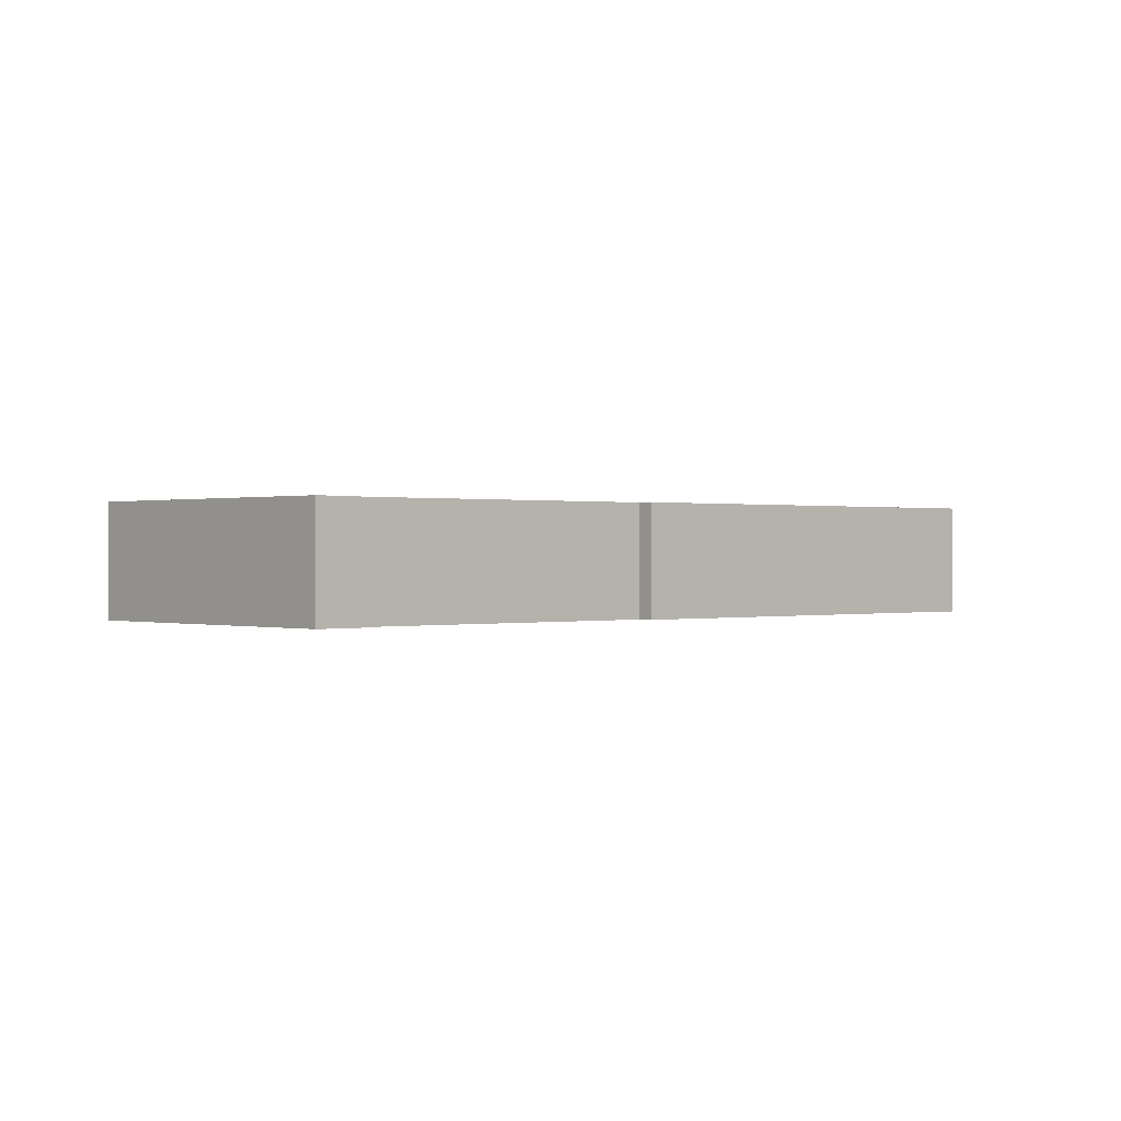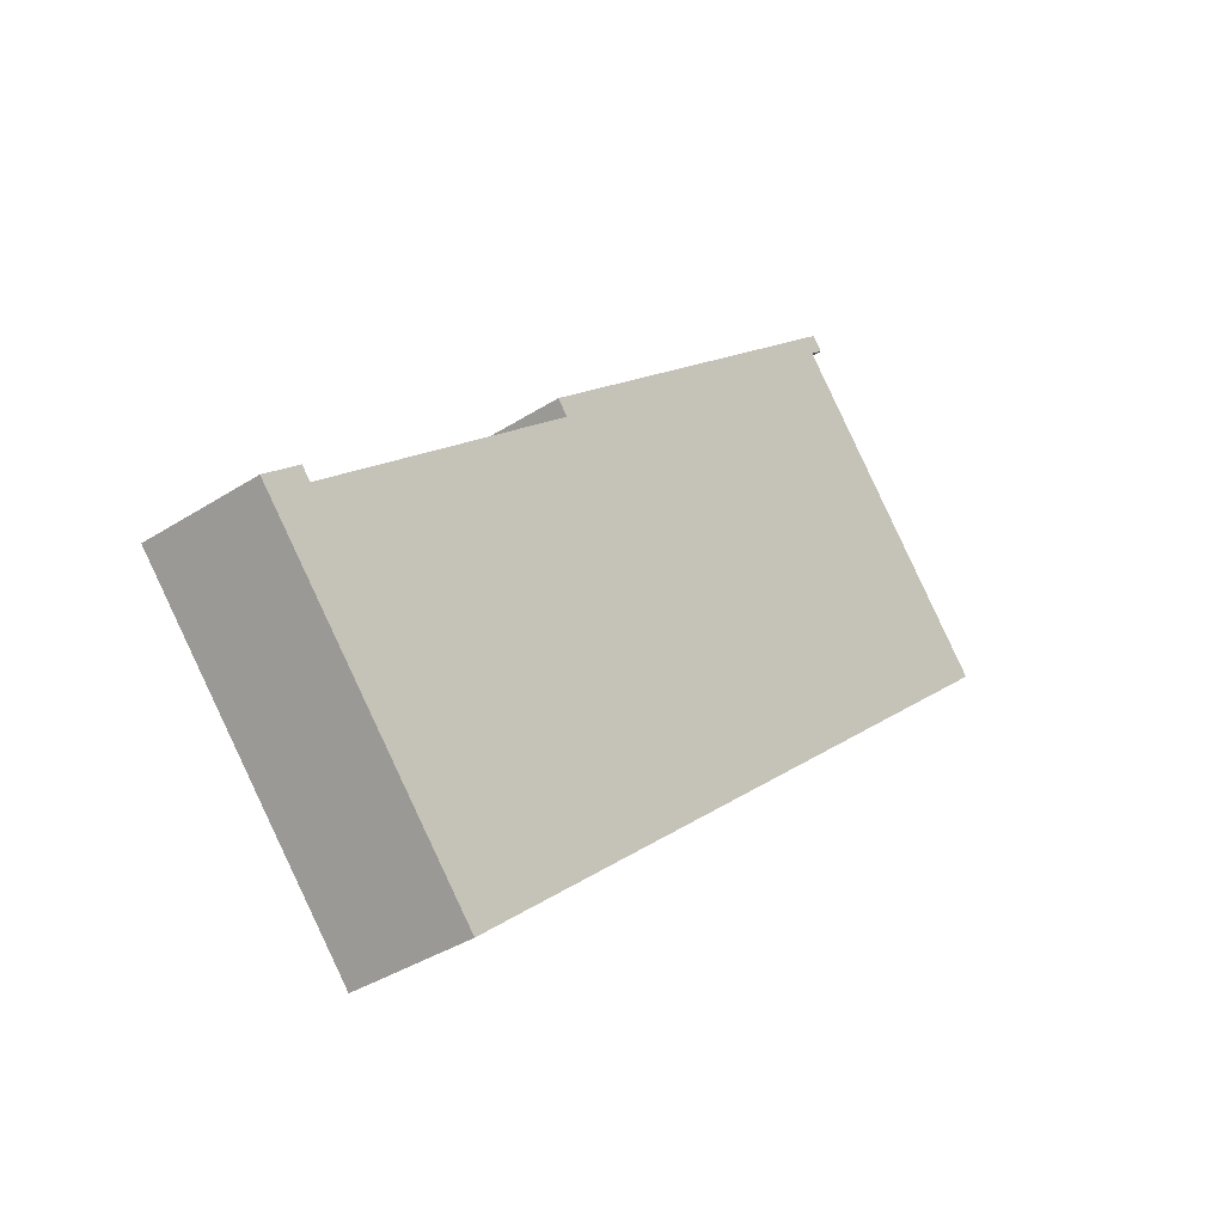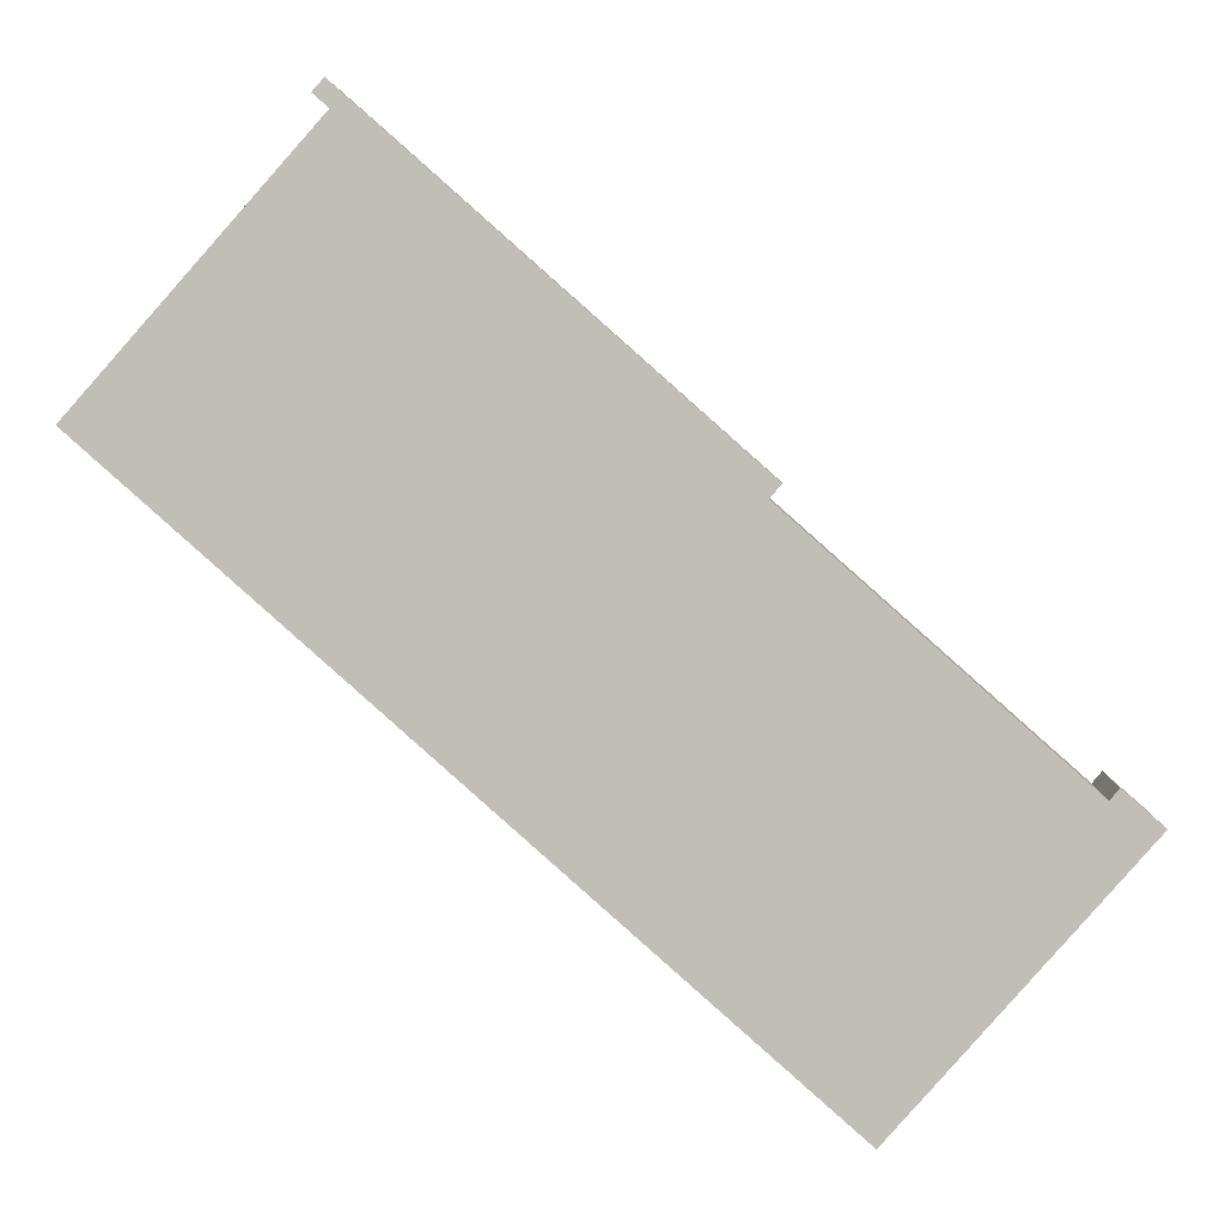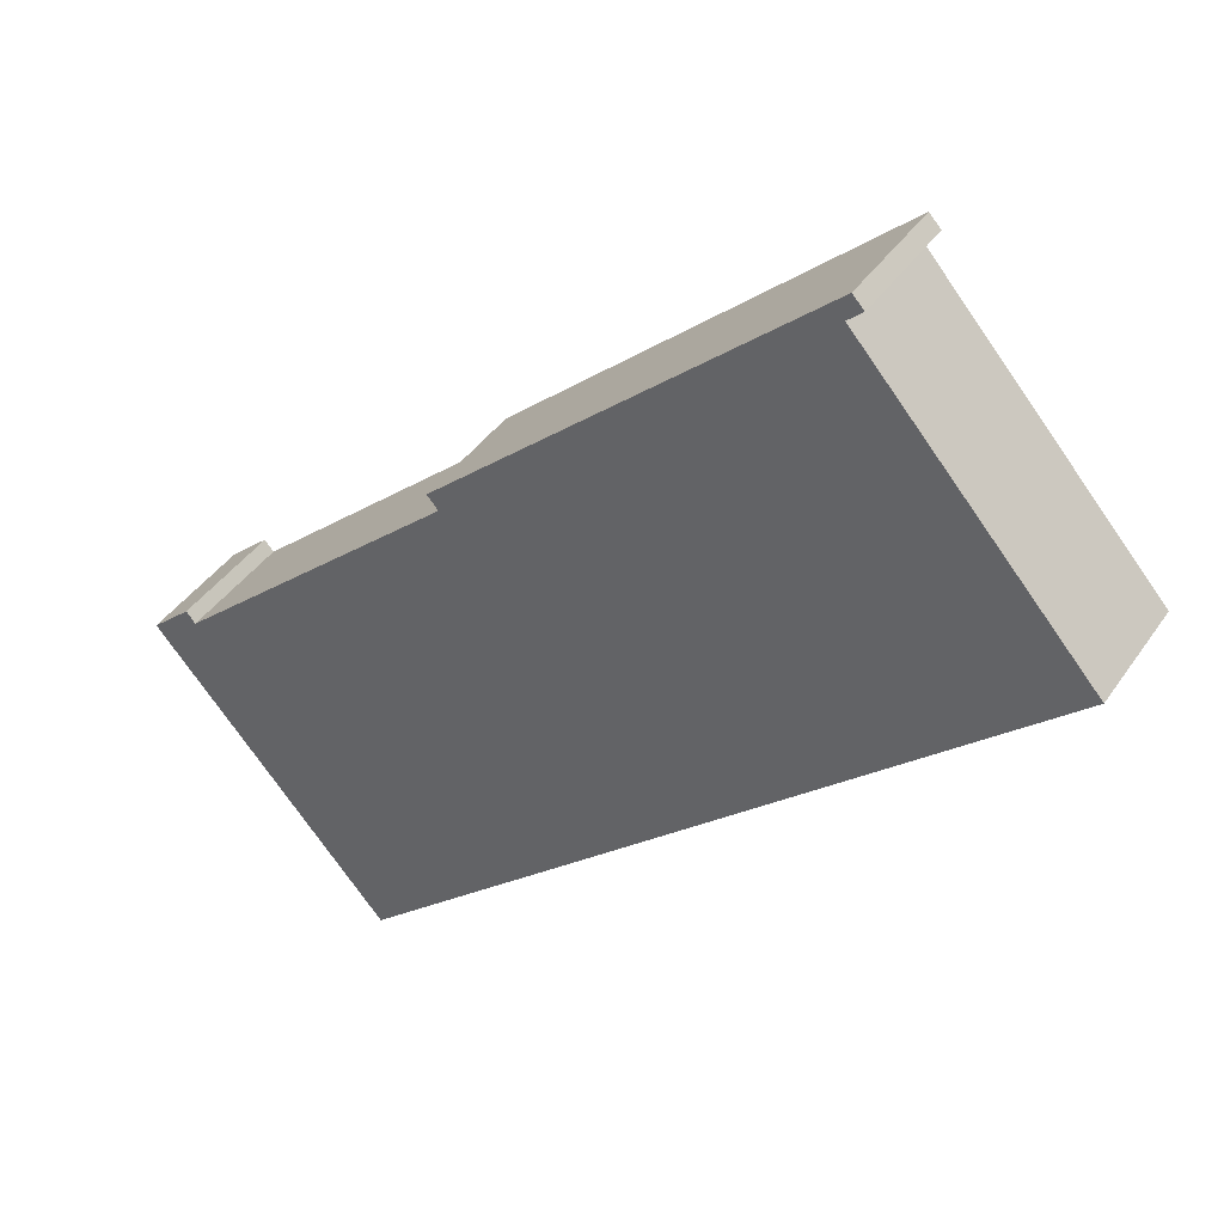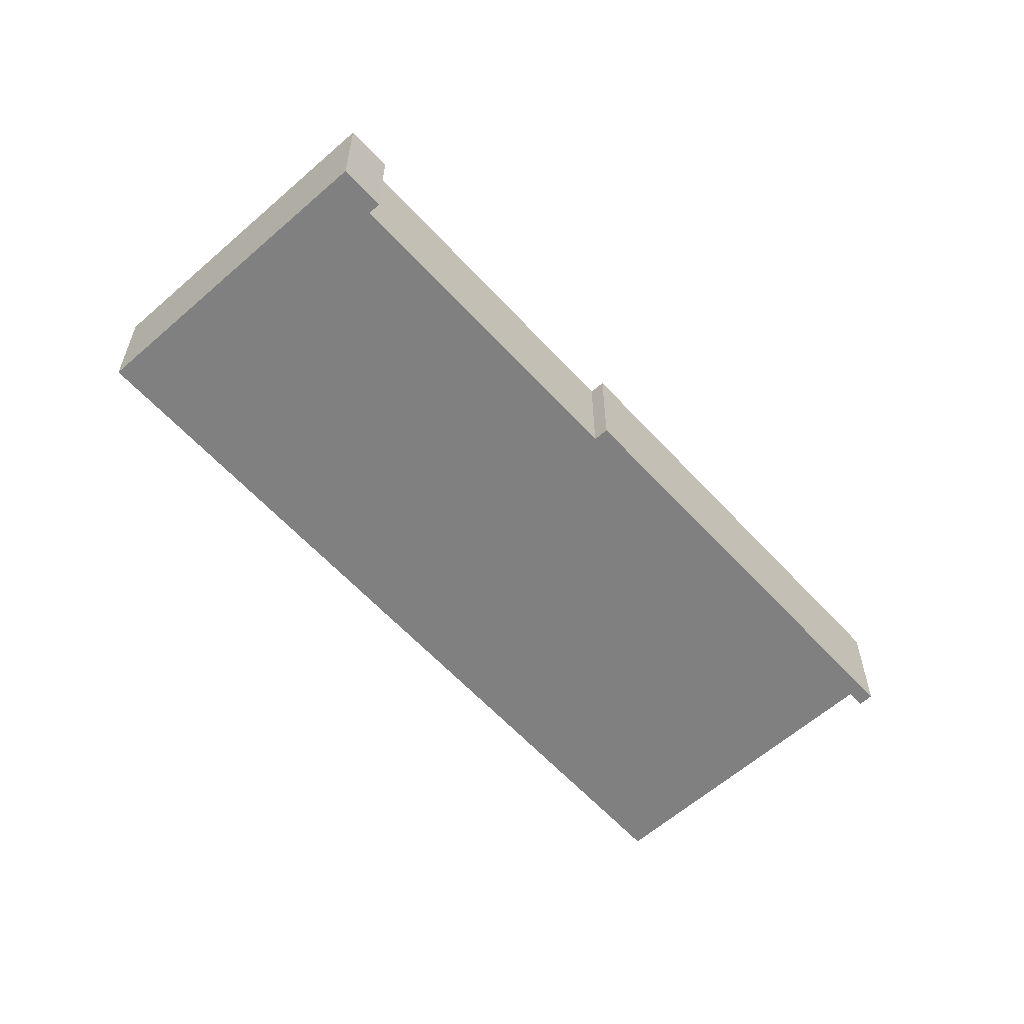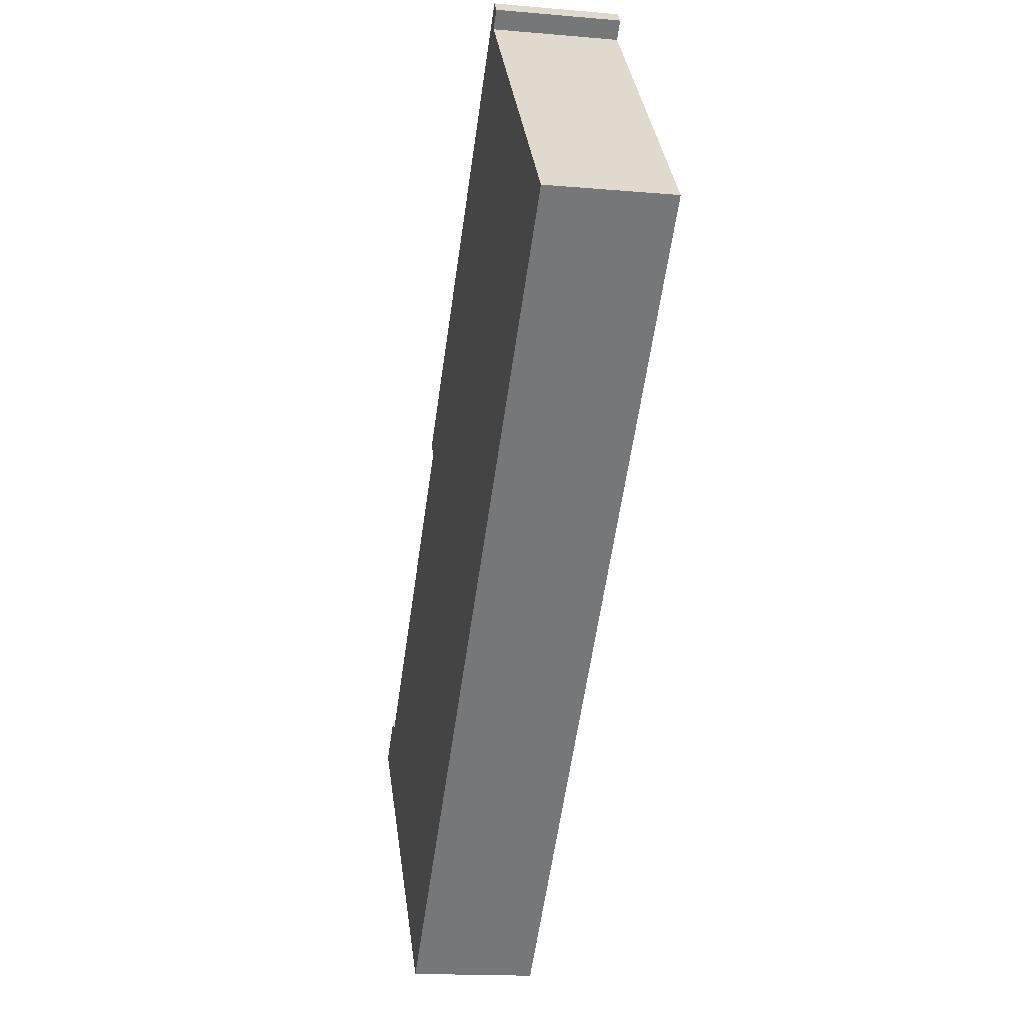
<metadata>
{"format":"obj","ext":"obj","renderer":"f3d","projection":"perspective","resolution":1024,"background":"white","views":[{"elev":0.2,"azim":-83.7,"up":"+Y"},{"elev":-37.0,"azim":-50.1,"up":"+Z"},{"elev":3.5,"azim":-177.4,"up":"+Z"},{"elev":40.5,"azim":31.0,"up":"+Z"},{"elev":-60.0,"azim":-89.4,"up":"+Y"},{"elev":-15.7,"azim":79.4,"up":"+Z"}]}
</metadata>
<code>
v  1.724 5.394 1.516
v  2.125 5.394 1.033
v  0 5.394 3.303e-16
v  10.31 5.394 -11.7
v  14.34 5.394 -8.485
v  10.47 5.394 -11.89
v  14.54 5.394 -8.307
v  28.66 5.394 4.14
v  14.51 5.394 11.98
v  40.61 5.394 14.67
v  14.01 5.394 12.55
v  14.98 5.394 13.4
v  28.66 5.394 25.52
v  30.45 5.394 26.12
v  30.06 5.394 26.76
v  30.55 5.394 26.2
v  31.12 5.394 26.7
v  30.62 5.394 27.25
v  1.724 -9.283e-17 1.516
v  2.125 -6.325e-17 1.033
v  30.62 -1.669e-15 27.25
v  31.12 -1.635e-15 26.7
v  30.45 -1.6e-15 26.12
v  40.61 -8.983e-16 14.67
v  14.51 -7.337e-16 11.98
v  14.01 -7.682e-16 12.55
v  14.98 -8.206e-16 13.4
v  28.66 -1.563e-15 25.52
v  30.06 -1.638e-15 26.76
v  0 0 0
v  10.47 7.281e-16 -11.89
v  10.31 7.165e-16 -11.7
v  30.55 -1.605e-15 26.2
v  28.66 -2.535e-16 4.14
v  14.54 5.087e-16 -8.307
v  14.34 5.196e-16 -8.485
g defaultobject
f 1 2 3
f 4 5 6
f 5 4 3
f 5 3 7
f 7 3 8
f 8 3 2
f 8 2 9
f 8 9 10
f 10 9 11
f 10 11 12
f 10 12 13
f 10 13 14
f 14 13 15
f 14 15 16
f 16 15 17
f 17 15 18
f 19 2 1
f 2 19 20
f 21 17 18
f 17 21 22
f 23 10 14
f 10 23 24
f 20 9 2
f 9 20 25
f 26 12 11
f 12 26 13
f 13 26 27
f 13 27 28
f 13 28 15
f 15 28 29
f 15 29 18
f 18 29 21
f 30 1 3
f 1 30 19
f 25 11 9
f 11 25 26
f 31 4 6
f 4 31 3
f 3 31 30
f 30 31 32
f 22 16 17
f 16 22 14
f 14 22 23
f 23 22 33
f 24 8 10
f 8 24 34
f 8 34 7
f 7 34 35
f 7 35 5
f 5 35 6
f 6 35 36
f 6 36 31
f 30 20 19
f 21 33 22
f 33 21 29
f 33 29 28
f 33 28 23
f 23 28 24
f 24 28 34
f 34 28 27
f 34 27 35
f 35 27 25
f 25 27 26
f 35 25 20
f 35 20 36
f 36 20 31
f 31 20 32
f 32 20 30

</code>
